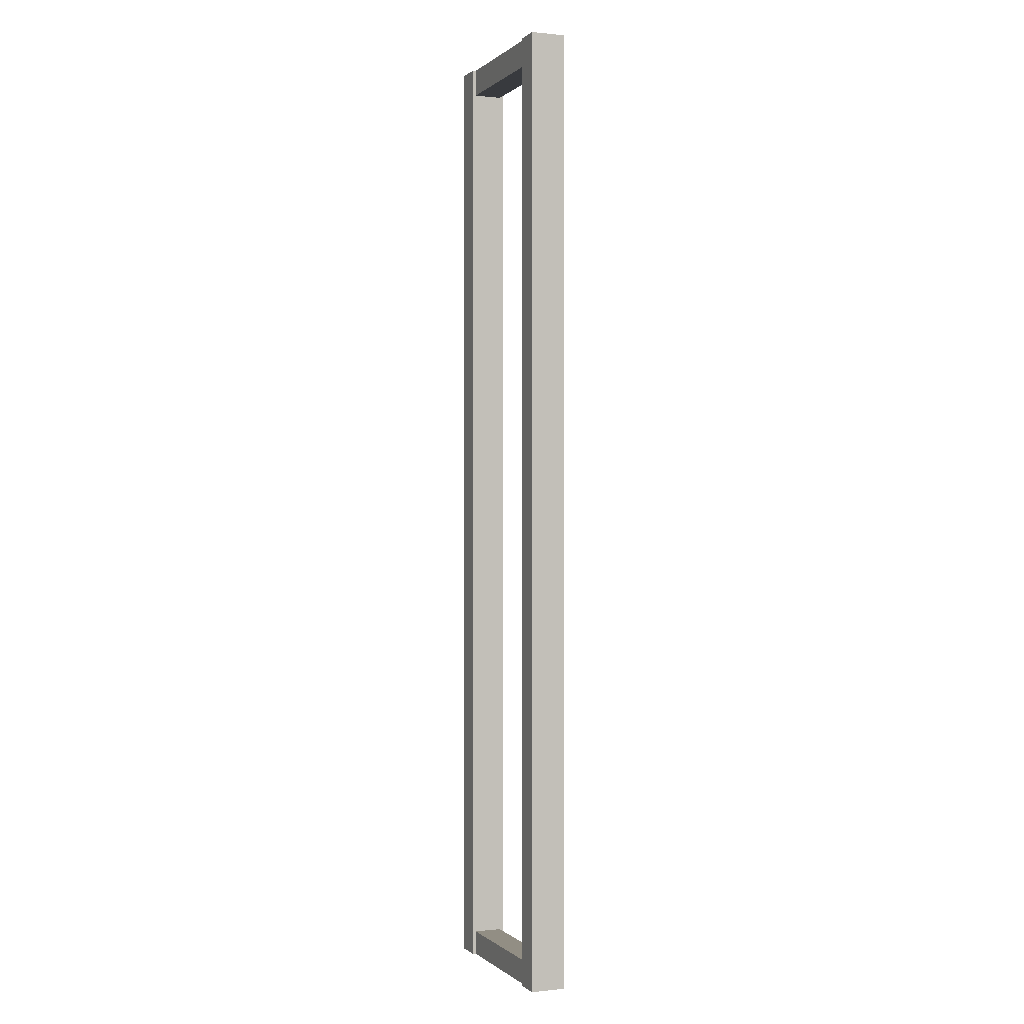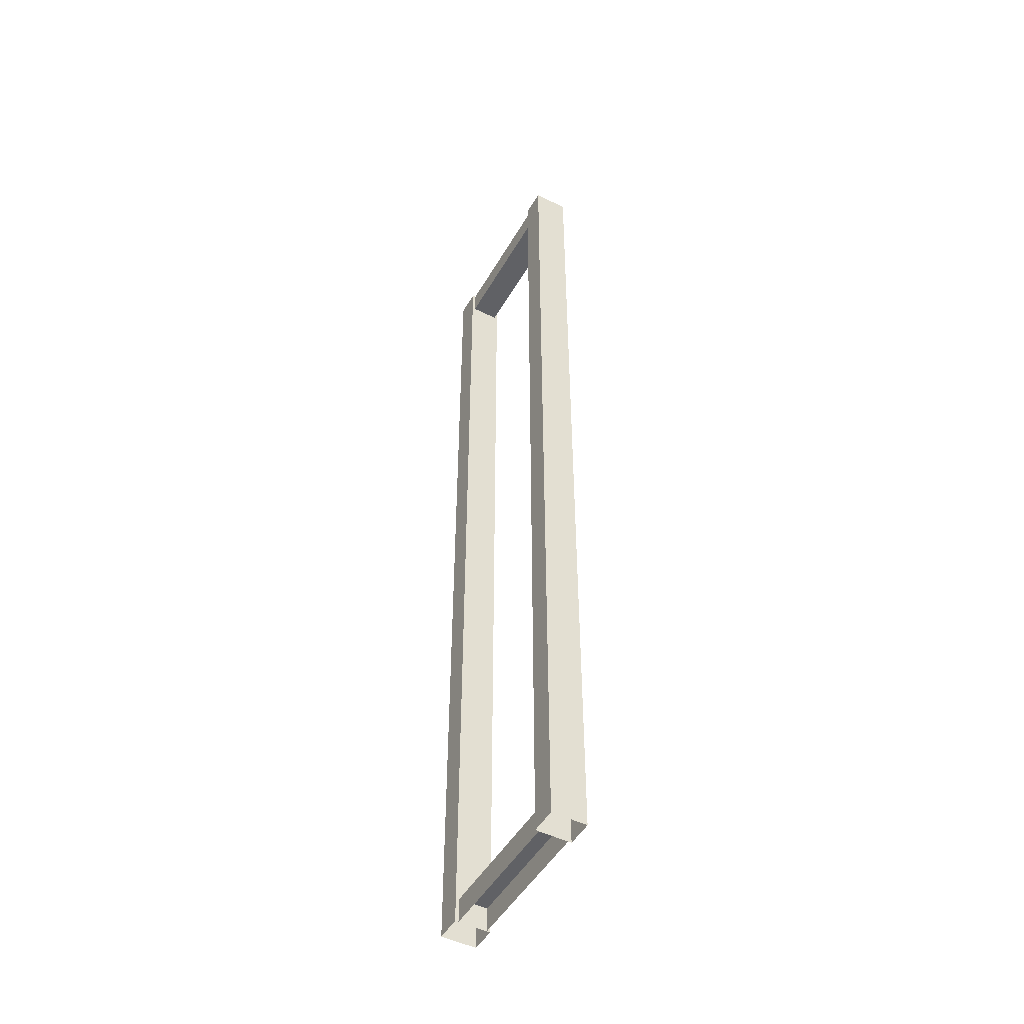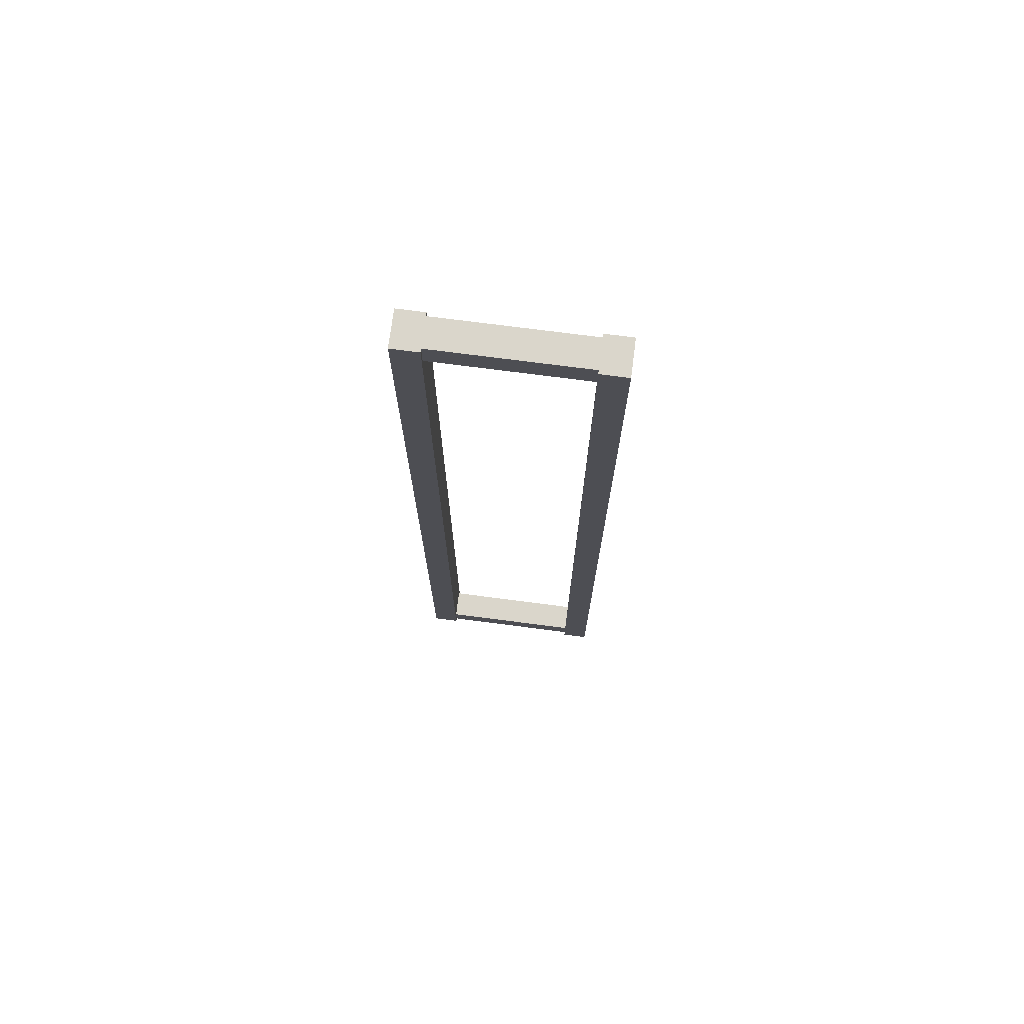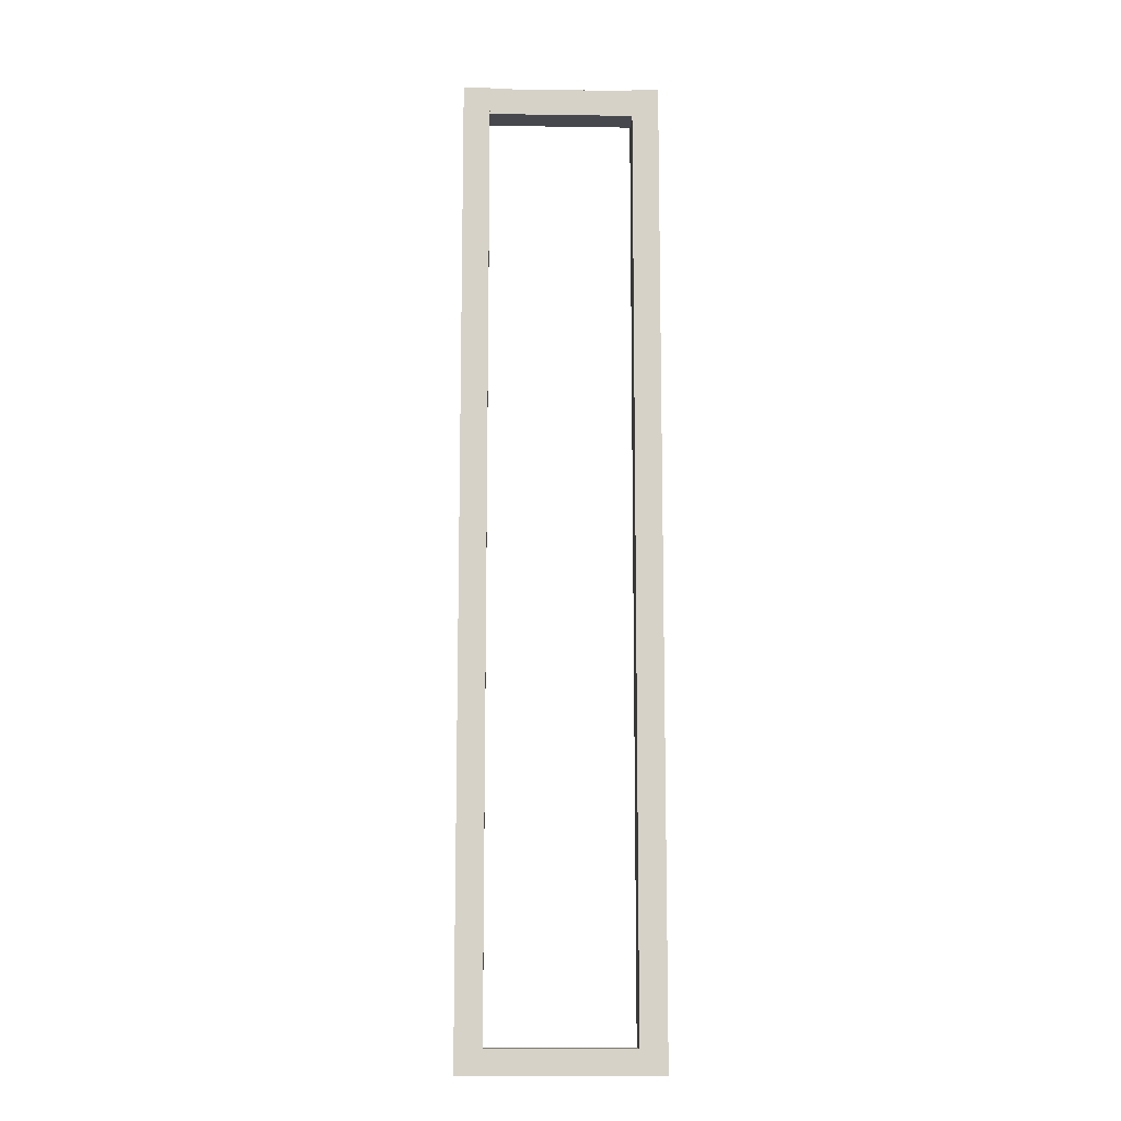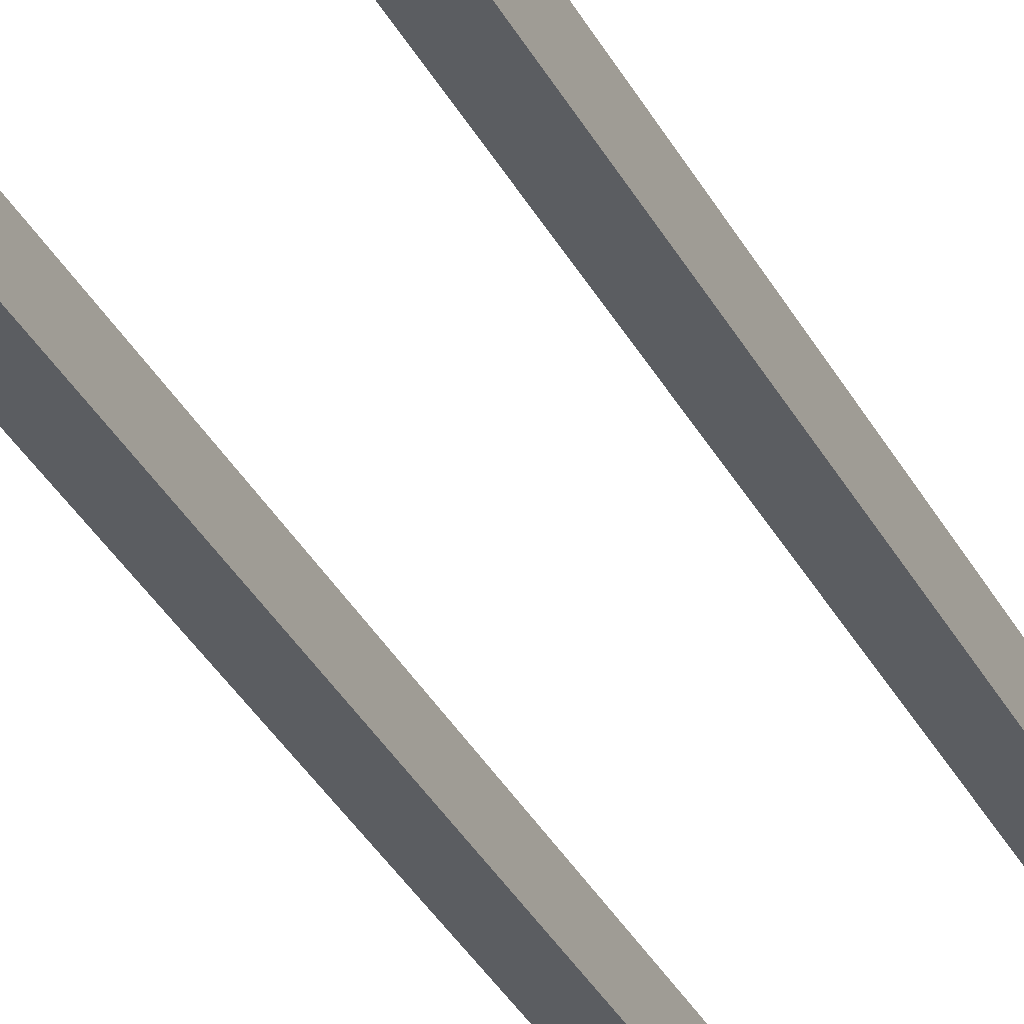
<metadata>
{"format":"obj","ext":"obj","renderer":"f3d","projection":"perspective","resolution":1024,"background":"white","views":[{"elev":-0.1,"azim":-111.8,"up":"+Y"},{"elev":-48.8,"azim":61.1,"up":"+Y"},{"elev":73.7,"azim":-172.6,"up":"+Y"},{"elev":-11.7,"azim":-2.0,"up":"+Y"},{"elev":-35.5,"azim":-155.1,"up":"+Z"}]}
</metadata>
<code>
v -24.85 326.3 -3.016
v -24.85 335.7 -3.016
v 24.97 335.7 -3.016
v 24.97 326.3 -3.016
v -24.85 326.3 -12.85
v -24.85 335.7 -12.85
v 24.97 335.7 -12.85
v 24.97 326.3 -12.85
v -24.85 8.461 -3.016
v -24.85 0 -3.016
v 24.97 0 -3.016
v 24.97 8.461 -3.016
v -24.85 0 -12.85
v -24.85 8.461 -12.85
v 24.97 8.461 -12.85
v 24.97 0 -12.85
v -34.03 0 -1.859
v 34.15 0 -1.859
v -34.03 335.7 -1.859
v 34.15 335.7 -1.859
v -34.03 152.8 -1.859
v 34.15 152.8 -1.859
v -34.03 251.8 -1.859
v 34.15 251.8 -1.859
v -24.85 4e-06 -1.859
v -24.85 152.8 -1.859
v -24.85 251.8 -1.859
v -24.85 335.7 -1.859
v 24.97 335.7 -1.859
v 24.97 251.8 -1.859
v 24.97 152.8 -1.859
v 24.97 4e-06 -1.859
v -24.85 50.68 -1.859
v -34.03 50.68 -1.859
v 34.15 50.68 -1.859
v 24.97 50.68 -1.859
v -34.03 251.8 -14
v -24.85 251.8 -14
v -34.03 335.7 -14
v -24.85 335.7 -14
v 34.15 251.8 -14
v 24.97 251.8 -14
v 24.97 335.7 -14
v 34.15 335.7 -14
v -34.03 0 -14
v -34.03 50.68 -14
v -24.85 4e-06 -14
v -24.85 50.68 -14
v 24.97 4e-06 -14
v 34.15 0 -14
v 34.15 50.68 -14
v 24.97 50.68 -14
v -34.03 152.8 -14
v -24.85 152.8 -14
v 24.97 152.8 -14
v 34.15 152.8 -14
f 2 3 7 6
f 5 8 4 1
f 2 1 4 3
f 6 7 8 5
f 9 10 11 12
f 15 16 13 14
f 15 14 9 12
f 23 27 28 19
f 19 28 40 39
f 30 24 20 29
f 43 29 20 44
f 45 17 34 46
f 17 25 33 34
f 32 18 35 36
f 35 18 50 51
f 37 53 21 23
f 23 21 26 27
f 31 22 24 30
f 24 22 56 41
f 34 21 53 46
f 56 22 35 51
f 48 54 26 33
f 42 55 31 30
f 23 19 39 37
f 41 44 20 24
f 43 42 30 29
f 34 33 26 21
f 36 35 22 31
f 45 46 48 47
f 49 52 51 50
f 54 53 37 38
f 41 56 55 42
f 55 56 51 52
f 53 54 48 46
f 37 39 40 38
f 43 44 41 42
f 54 38 27 26
f 38 40 28 27
f 33 25 47 48
f 32 36 52 49
f 55 52 36 31

</code>
